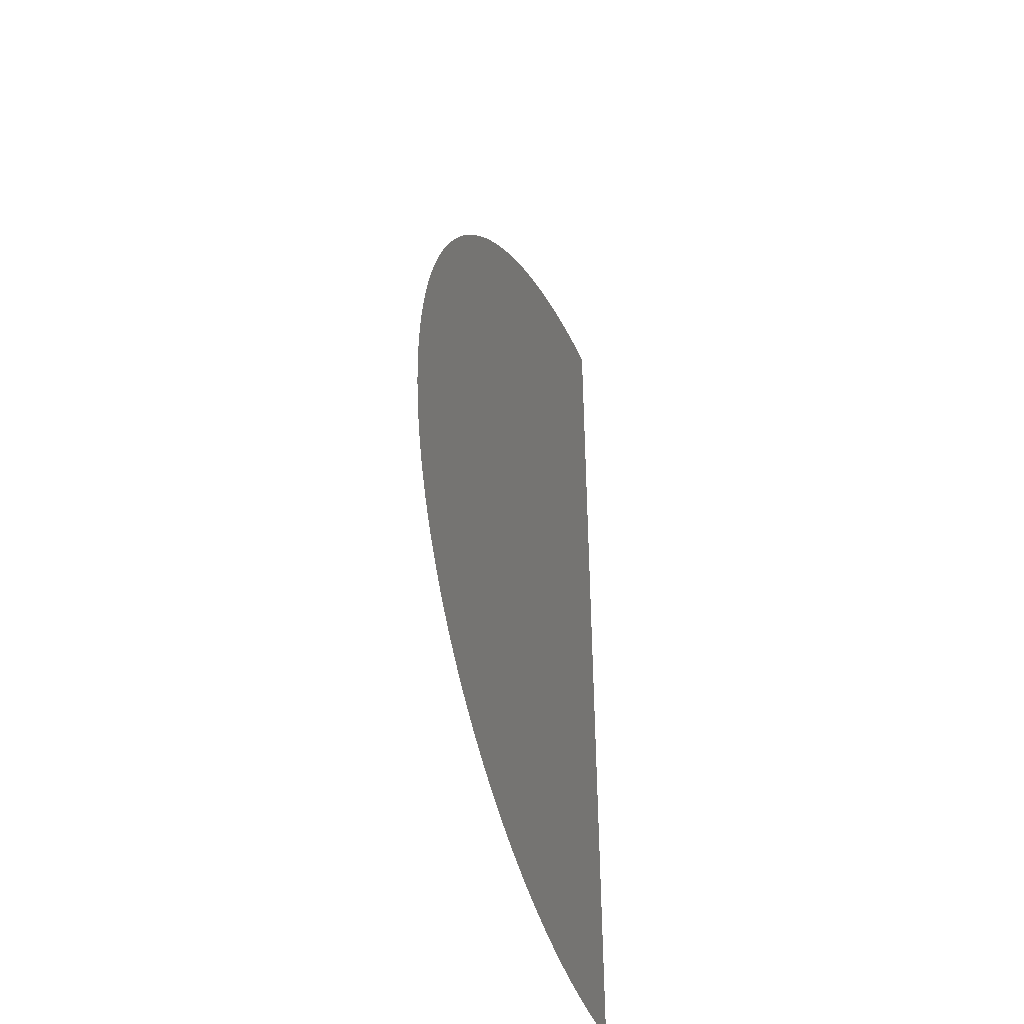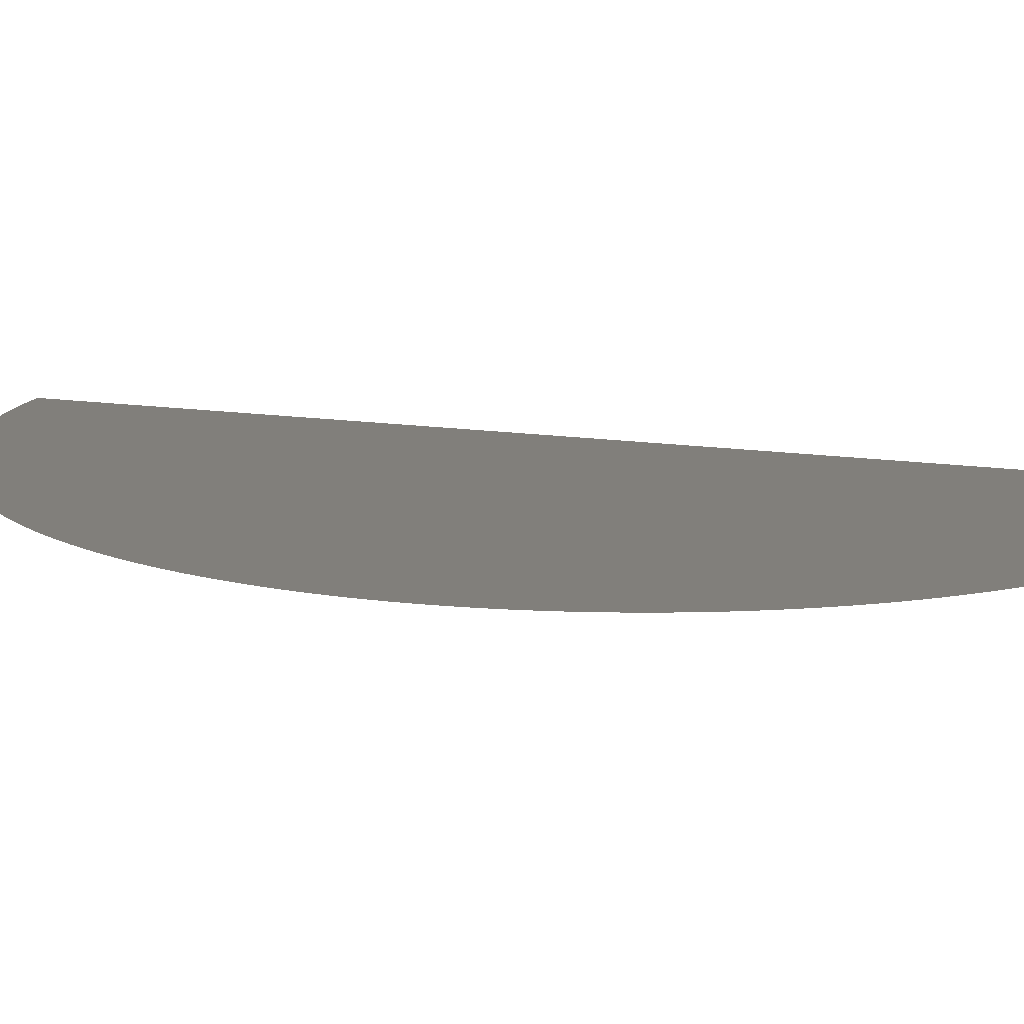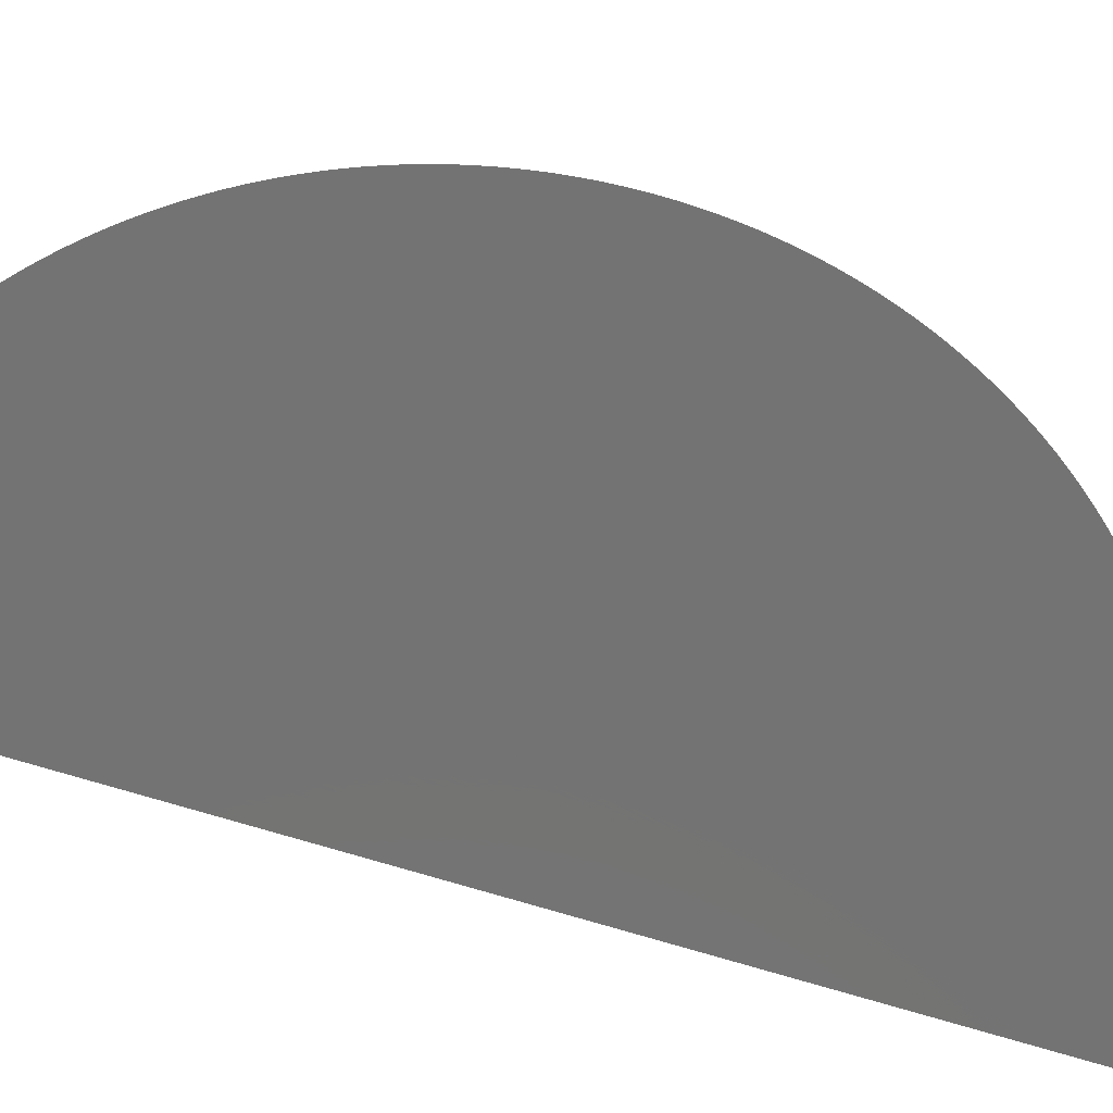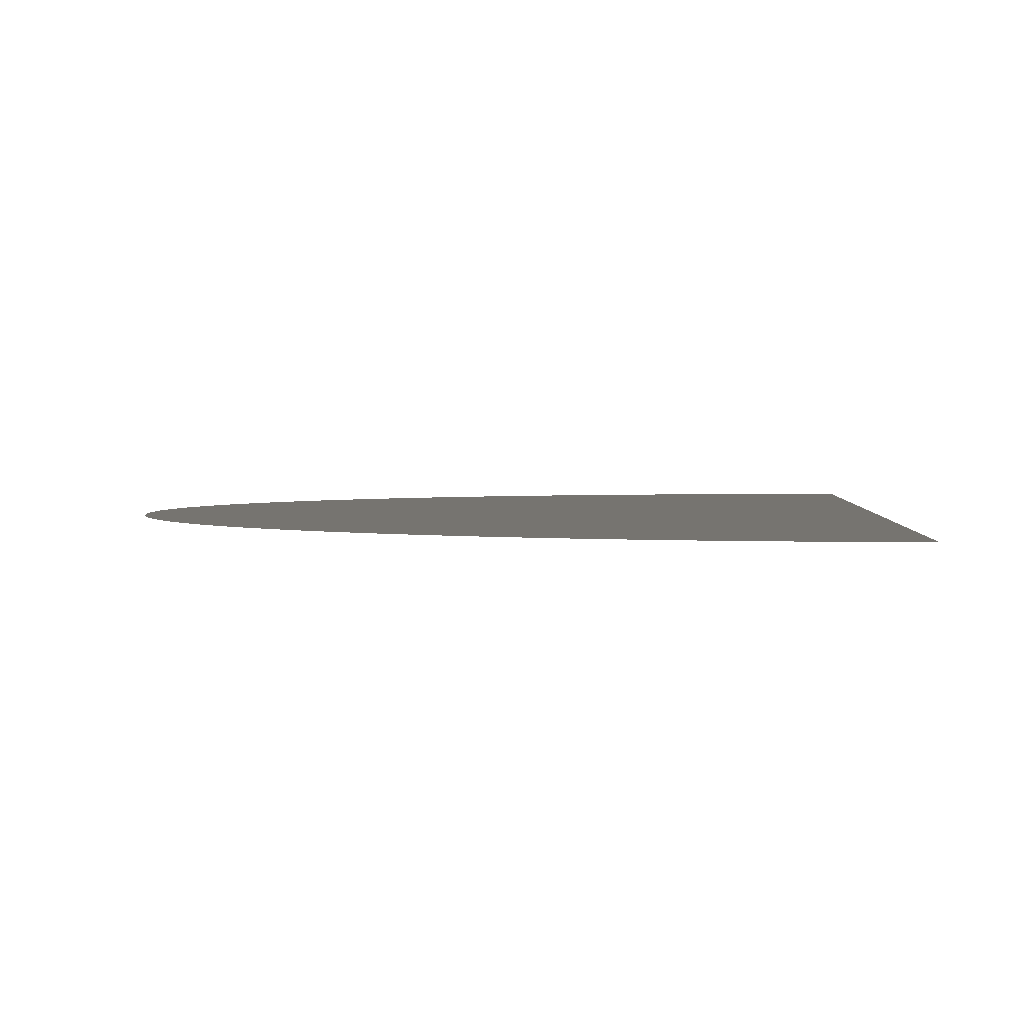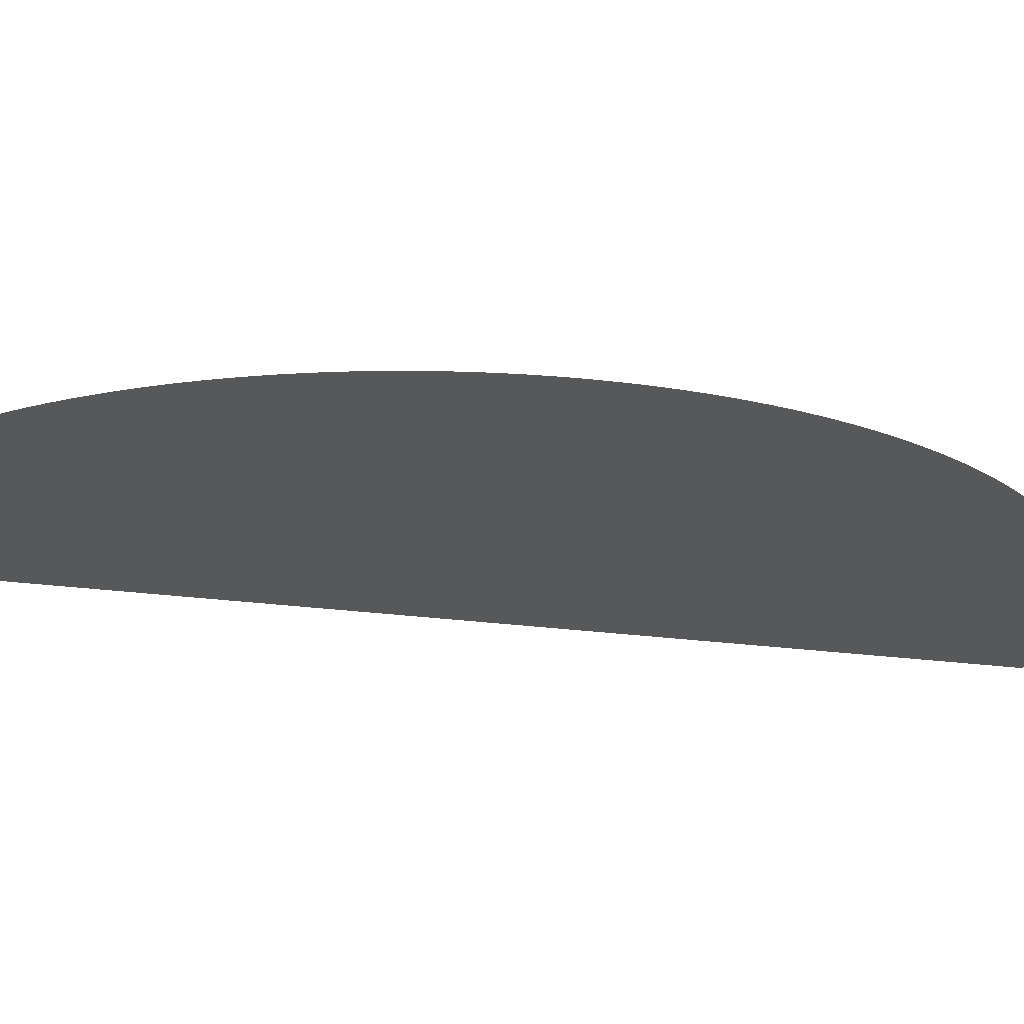
<metadata>
{"format":"stl","ext":"stl","renderer":"f3d","projection":"perspective","resolution":1024,"background":"white","views":[{"elev":-43.4,"azim":112.0,"up":"+Y"},{"elev":13.5,"azim":109.3,"up":"+Z"},{"elev":-65.3,"azim":72.0,"up":"+Z"},{"elev":1.8,"azim":-177.4,"up":"+Z"},{"elev":-19.6,"azim":74.2,"up":"+Z"}]}
</metadata>
<code>
# stl→obj: 361 verts, 359 faces
v 18.16 0.3169 950
v 18.16 0.1585 950
v 6.445e-12 18.16 950
v 16.46 -7.675 950
v 16.39 -7.818 950
v 16.32 -7.961 950
v 17.06 -6.211 950
v 17.12 -6.062 950
v 17.17 -5.912 950
v 16.25 -8.103 950
v 16.18 -8.244 950
v 16.11 -8.385 950
v 16.03 -8.526 950
v 15.96 -8.665 950
v 15.88 -8.804 950
v 1.267 18.12 950
v 1.425 18.1 950
v 15.81 8.942 950
v 1.583 18.09 950
v 1.741 18.08 950
v 4.085 17.69 950
v 4.239 17.66 950
v 15.88 8.804 950
v 15.96 8.665 950
v 16.03 8.526 950
v 16.11 8.385 950
v 8.665 -15.96 950
v 8.526 -16.03 950
v 8.385 -16.11 950
v 8.244 -16.18 950
v 8.103 -16.25 950
v 7.961 -16.32 950
v 7.818 -16.39 950
v 7.675 -16.46 950
v 7.531 -16.52 950
v 7.386 -16.59 950
v 7.241 -16.65 950
v 6.062 -17.12 950
v 6.211 -17.06 950
v 6.36 -17.01 950
v 0.1585 18.16 950
v 0.3169 18.16 950
v 0.4754 18.15 950
v 0.6338 18.15 950
v 0.7921 18.14 950
v 1.898 18.06 950
v 2.056 18.04 950
v 2.213 18.02 950
v 16.46 7.675 950
v 16.39 7.818 950
v 16.32 7.961 950
v 18.14 -0.7921 950
v 18.14 -0.9504 950
v 18.13 -1.109 950
v 18.12 -1.267 950
v 18.1 -1.425 950
v 18.09 -1.583 950
v 18.08 -1.741 950
v 18.06 -1.898 950
v 18.04 -2.056 950
v 18.02 -2.213 950
v 17.46 -5.006 950
v 17.41 -5.158 950
v 17.37 -5.309 950
v 17.32 -5.461 950
v 17.27 -5.612 950
v 17.22 -5.762 950
v 9.217 -15.65 950
v 9.08 -15.73 950
v 7.096 -16.72 950
v 6.95 -16.78 950
v 6.803 -16.84 950
v 2.997 -17.91 950
v 2.841 -17.94 950
v 2.37 -18 950
v 2.213 -18.02 950
v 2.056 -18.04 950
v 8.665 15.96 950
v 8.804 15.88 950
v 8.942 15.81 950
v 12.62 13.06 950
v 12.73 12.95 950
v 15.57 9.353 950
v 16.18 8.244 950
v 16.25 8.103 950
v 17.46 5.006 950
v 17.5 4.853 950
v 17.54 4.7 950
v 17.58 4.547 950
v 18.14 0.7921 950
v 18.15 0.6338 950
v 18.15 0.4754 950
v 18.16 -0.3169 950
v 18.15 -0.4754 950
v 18.15 -0.6338 950
v 18 -2.37 950
v 17.98 -2.527 950
v 17.96 -2.684 950
v 17.8 -3.621 950
v 17.76 -3.776 950
v 17.73 -3.931 950
v 17.69 -4.085 950
v 17.01 -6.36 950
v 16.95 -6.508 950
v 16.9 -6.656 950
v 16.72 -7.096 950
v 16.65 -7.241 950
v 6.656 -16.9 950
v 6.508 -16.95 950
v 5.612 -17.27 950
v 5.461 -17.32 950
v 4.547 -17.58 950
v 4.393 -17.62 950
v 4.239 -17.66 950
v 4.085 -17.69 950
v 3.621 -17.8 950
v 3.465 -17.83 950
v 2.684 -17.96 950
v 2.527 -17.98 950
v 1.267 -18.12 950
v 1.425 -18.1 950
v 1.583 -18.09 950
v 6.445e-12 -18.16 950
v 0.1585 -18.16 950
v 0.3169 -18.16 950
v 0.9504 18.14 950
v 1.109 18.13 950
v 11.91 13.71 950
v 12.03 13.6 950
v 16.52 7.531 950
v 16.59 7.386 950
v 16.65 7.241 950
v 17.32 5.461 950
v 17.37 5.309 950
v 17.41 5.158 950
v 17.62 4.393 950
v 17.66 4.239 950
v 17.69 4.085 950
v 17.8 3.621 950
v 17.83 3.465 950
v 17.86 3.309 950
v 17.88 3.153 950
v 17.91 2.997 950
v 17.94 2.841 950
v 17.96 2.684 950
v 18.12 1.267 950
v 18.13 1.109 950
v 18.14 0.9504 950
v 18.16 -3.56e-15 950
v 18.16 -0.1585 950
v 17.94 -2.841 950
v 17.91 -2.997 950
v 17.88 -3.153 950
v 16.84 -6.803 950
v 16.78 -6.95 950
v 16.59 -7.386 950
v 16.52 -7.531 950
v 12.39 -13.28 950
v 12.27 -13.39 950
v 10.02 -15.14 950
v 9.891 -15.23 950
v 9.757 -15.32 950
v 9.623 -15.4 950
v 9.489 -15.48 950
v 9.353 -15.57 950
v 8.942 -15.81 950
v 8.804 -15.88 950
v 5.309 -17.37 950
v 5.158 -17.41 950
v 5.006 -17.46 950
v 4.853 -17.5 950
v 4.7 -17.54 950
v 3.309 -17.86 950
v 3.153 -17.88 950
v 1.898 -18.06 950
v 1.741 -18.08 950
v 1.109 -18.13 950
v 0.9504 -18.14 950
v 0.7921 -18.14 950
v 0.6338 -18.15 950
v 0.4754 -18.15 950
v 2.37 18 950
v 2.527 17.98 950
v 2.684 17.96 950
v 3.621 17.8 950
v 3.776 17.76 950
v 3.931 17.73 950
v 15.65 9.217 950
v 15.73 9.08 950
v 12.27 13.39 950
v 12.15 13.5 950
v 12.5 13.17 950
v 16.72 7.096 950
v 16.78 6.95 950
v 16.84 6.803 950
v 17.01 6.36 950
v 17.06 6.211 950
v 17.12 6.062 950
v 17.17 5.912 950
v 17.98 2.527 950
v 18 2.37 950
v 18.02 2.213 950
v 18.08 1.741 950
v 18.09 1.583 950
v 18.1 1.425 950
v 17.86 -3.309 950
v 17.83 -3.465 950
v 17.66 -4.239 950
v 17.62 -4.393 950
v 17.58 -4.547 950
v 15.81 -8.942 950
v 15.73 -9.08 950
v 15.65 -9.217 950
v 14.88 -10.42 950
v 14.78 -10.55 950
v 14.69 -10.67 950
v 14.6 -10.8 950
v 14.5 -10.93 950
v 14.41 -11.06 950
v 14.31 -11.18 950
v 14.21 -11.3 950
v 14.11 -11.43 950
v 14.01 -11.55 950
v 10.67 -14.69 950
v 10.55 -14.78 950
v 10.42 -14.88 950
v 2.841 17.94 950
v 2.997 17.91 950
v 3.153 17.88 950
v 5.006 17.46 950
v 4.853 17.5 950
v 4.7 17.54 950
v 5.461 17.32 950
v 5.612 17.27 950
v 6.062 17.12 950
v 6.211 17.06 950
v 6.36 17.01 950
v 6.508 16.95 950
v 7.818 16.39 950
v 7.961 16.32 950
v 8.103 16.25 950
v 8.244 16.18 950
v 8.385 16.11 950
v 8.526 16.03 950
v 9.08 15.73 950
v 9.217 15.65 950
v 9.353 15.57 950
v 12.39 13.28 950
v 16.9 6.656 950
v 16.95 6.508 950
v 17.22 5.762 950
v 17.27 5.612 950
v 17.73 3.931 950
v 17.76 3.776 950
v 18.04 2.056 950
v 18.06 1.898 950
v 17.54 -4.7 950
v 17.5 -4.853 950
v 15.57 -9.353 950
v 15.48 -9.489 950
v 15.4 -9.623 950
v 11.3 -14.21 950
v 11.18 -14.31 950
v 11.06 -14.41 950
v 10.29 -14.97 950
v 10.15 -15.06 950
v 5.912 -17.17 950
v 5.762 -17.22 950
v 3.931 -17.73 950
v 3.776 -17.76 950
v 3.309 17.86 950
v 3.465 17.83 950
v 4.393 17.62 950
v 4.547 17.58 950
v 5.158 17.41 950
v 5.309 17.37 950
v 5.762 17.22 950
v 5.912 17.17 950
v 11.55 14.01 950
v 11.67 13.91 950
v 11.79 13.81 950
v 15.06 10.15 950
v 12.84 12.84 950
v 15.14 10.02 950
v 15.23 9.891 950
v 15.32 9.757 950
v 15.32 -9.757 950
v 15.23 -9.891 950
v 15.14 -10.02 950
v 13.91 -11.67 950
v 13.81 -11.79 950
v 13.71 -11.91 950
v 10.93 -14.5 950
v 10.8 -14.6 950
v 6.656 16.9 950
v 6.803 16.84 950
v 6.95 16.78 950
v 9.489 15.48 950
v 9.623 15.4 950
v 9.757 15.32 950
v 9.891 15.23 950
v 10.02 15.14 950
v 10.15 15.06 950
v 10.55 14.78 950
v 10.67 14.69 950
v 10.8 14.6 950
v 15.4 9.623 950
v 15.48 9.489 950
v 15.06 -10.15 950
v 14.97 -10.29 950
v 13.6 -12.03 950
v 13.5 -12.15 950
v 13.39 -12.27 950
v 13.06 -12.62 950
v 12.95 -12.73 950
v 12.84 -12.84 950
v 12.73 -12.95 950
v 11.91 -13.71 950
v 11.79 -13.81 950
v 11.67 -13.91 950
v 7.096 16.72 950
v 7.241 16.65 950
v 7.386 16.59 950
v 10.29 14.97 950
v 10.42 14.88 950
v 10.93 14.5 950
v 11.06 14.41 950
v 11.18 14.31 950
v 11.3 14.21 950
v 11.43 14.11 950
v 12.95 12.73 950
v 13.06 12.62 950
v 13.17 12.5 950
v 13.28 12.39 950
v 13.39 12.27 950
v 13.5 12.15 950
v 13.6 12.03 950
v 13.71 11.91 950
v 13.81 11.79 950
v 14.88 10.42 950
v 14.01 11.55 950
v 14.78 10.55 950
v 14.69 10.67 950
v 13.91 11.67 950
v 14.97 10.29 950
v 13.28 -12.39 950
v 13.17 -12.5 950
v 11.55 -14.01 950
v 11.43 -14.11 950
v 7.531 16.52 950
v 7.675 16.46 950
v 14.5 10.93 950
v 14.21 11.3 950
v 14.41 11.06 950
v 14.31 11.18 950
v 14.11 11.43 950
v 14.6 10.8 950
v 12.62 -13.06 950
v 12.5 -13.17 950
v 12.15 -13.5 950
v 12.03 -13.6 950
f 1 2 3
f 4 5 3
f 3 5 6
f 7 3 8
f 8 3 9
f 6 10 3
f 3 10 11
f 3 11 12
f 12 13 3
f 3 13 14
f 3 14 15
f 16 17 18
f 18 17 19
f 18 19 20
f 21 22 18
f 23 24 3
f 3 24 25
f 3 25 26
f 3 27 28
f 28 29 3
f 3 29 30
f 3 30 31
f 31 32 3
f 3 32 33
f 3 33 34
f 34 35 3
f 3 35 36
f 3 36 37
f 38 3 39
f 39 3 40
f 23 3 18
f 18 3 41
f 18 41 42
f 42 43 18
f 18 43 44
f 18 44 45
f 20 46 18
f 18 46 47
f 18 47 48
f 49 3 50
f 50 3 51
f 52 53 3
f 3 53 54
f 3 54 55
f 55 56 3
f 3 56 57
f 3 57 58
f 58 59 3
f 3 59 60
f 3 60 61
f 62 63 3
f 3 63 64
f 3 64 65
f 65 66 3
f 3 66 67
f 3 67 9
f 3 68 69
f 37 70 3
f 3 70 71
f 3 71 72
f 73 74 3
f 75 76 3
f 3 76 77
f 78 79 18
f 18 79 80
f 81 82 83
f 26 84 3
f 3 84 85
f 3 85 51
f 86 87 3
f 3 87 88
f 3 88 89
f 90 91 3
f 3 91 92
f 3 92 1
f 93 94 3
f 3 94 95
f 3 95 52
f 61 96 3
f 3 96 97
f 3 97 98
f 99 100 3
f 3 100 101
f 3 101 102
f 7 103 3
f 3 103 104
f 3 104 105
f 3 106 107
f 72 108 3
f 3 108 109
f 3 109 40
f 110 111 3
f 112 113 3
f 3 113 114
f 3 114 115
f 116 117 3
f 74 118 3
f 3 118 119
f 3 119 75
f 120 3 121
f 121 3 122
f 123 3 124
f 124 3 125
f 45 126 18
f 18 126 127
f 18 127 16
f 128 129 18
f 49 130 3
f 3 130 131
f 3 131 132
f 133 134 3
f 3 134 135
f 3 135 86
f 89 136 3
f 3 136 137
f 3 137 138
f 139 140 3
f 3 140 141
f 3 141 142
f 142 143 3
f 3 143 144
f 3 144 145
f 146 147 3
f 3 147 148
f 3 148 90
f 2 149 3
f 3 149 150
f 3 150 93
f 98 151 3
f 3 151 152
f 3 152 153
f 105 154 3
f 3 154 155
f 3 155 106
f 107 156 3
f 3 156 157
f 3 157 4
f 158 159 3
f 160 161 3
f 3 161 162
f 3 162 163
f 163 164 3
f 3 164 165
f 3 165 68
f 69 166 3
f 3 166 167
f 3 167 27
f 111 168 3
f 3 168 169
f 3 169 170
f 170 171 3
f 3 171 172
f 3 172 112
f 117 173 3
f 3 173 174
f 3 174 73
f 77 175 3
f 3 175 176
f 3 176 122
f 120 177 3
f 3 177 178
f 3 178 179
f 179 180 3
f 3 180 181
f 3 181 125
f 48 182 18
f 18 182 183
f 18 183 184
f 185 186 18
f 18 186 187
f 18 187 21
f 188 189 190
f 190 189 18
f 190 18 191
f 191 18 129
f 81 83 192
f 132 193 3
f 3 193 194
f 3 194 195
f 196 197 3
f 3 197 198
f 3 198 199
f 145 200 3
f 3 200 201
f 3 201 202
f 203 204 3
f 3 204 205
f 3 205 146
f 153 206 3
f 3 206 207
f 3 207 99
f 102 208 3
f 3 208 209
f 3 209 210
f 15 211 3
f 3 211 212
f 3 212 213
f 214 215 3
f 3 215 216
f 3 216 217
f 217 218 3
f 3 218 219
f 3 219 220
f 220 221 3
f 3 221 222
f 3 222 223
f 224 225 3
f 3 225 226
f 184 227 18
f 18 227 228
f 18 228 229
f 230 18 231
f 231 18 232
f 18 233 234
f 235 236 18
f 18 236 237
f 18 237 238
f 239 240 18
f 18 240 241
f 18 241 242
f 242 243 18
f 18 243 244
f 18 244 78
f 80 245 18
f 18 245 246
f 18 246 247
f 188 190 83
f 83 190 248
f 83 248 192
f 195 249 3
f 3 249 250
f 3 250 196
f 199 251 3
f 3 251 252
f 3 252 133
f 138 253 3
f 3 253 254
f 3 254 139
f 202 255 3
f 3 255 256
f 3 256 203
f 210 257 3
f 3 257 258
f 3 258 62
f 213 259 3
f 3 259 260
f 3 260 261
f 262 263 3
f 3 263 264
f 226 265 3
f 3 265 266
f 3 266 160
f 38 267 3
f 3 267 268
f 3 268 110
f 115 269 3
f 3 269 270
f 3 270 116
f 229 271 18
f 18 271 272
f 18 272 185
f 22 273 18
f 18 273 274
f 18 274 232
f 230 275 18
f 18 275 276
f 18 276 233
f 234 277 18
f 18 277 278
f 18 278 235
f 279 280 18
f 18 280 281
f 18 281 128
f 282 82 283
f 282 284 82
f 82 284 285
f 82 285 286
f 261 287 3
f 3 287 288
f 3 288 289
f 223 290 3
f 3 290 291
f 3 291 292
f 264 293 3
f 3 293 294
f 3 294 224
f 238 295 18
f 18 295 296
f 18 296 297
f 247 298 18
f 18 298 299
f 18 299 300
f 300 301 18
f 18 301 302
f 18 302 303
f 304 305 18
f 18 305 306
f 286 307 82
f 82 307 308
f 82 308 83
f 289 309 3
f 3 309 310
f 3 310 214
f 292 311 3
f 3 311 312
f 3 312 313
f 314 315 3
f 3 315 316
f 3 316 317
f 318 319 3
f 3 319 320
f 297 321 18
f 18 321 322
f 18 322 323
f 303 324 18
f 18 324 325
f 18 325 304
f 306 326 18
f 18 326 327
f 18 327 328
f 328 329 18
f 18 329 330
f 18 330 279
f 283 331 282
f 282 331 332
f 282 332 333
f 333 334 282
f 282 334 335
f 282 335 336
f 336 337 282
f 282 337 338
f 282 338 339
f 340 341 342
f 342 341 343
f 339 344 282
f 282 344 341
f 282 341 345
f 345 341 340
f 313 346 3
f 3 346 347
f 3 347 314
f 320 348 3
f 3 348 349
f 3 349 262
f 323 350 18
f 18 350 351
f 18 351 239
f 352 353 354
f 354 353 355
f 341 356 343
f 343 356 353
f 343 353 357
f 357 353 352
f 317 358 3
f 3 358 359
f 3 359 158
f 159 360 3
f 3 360 361
f 3 361 318

</code>
